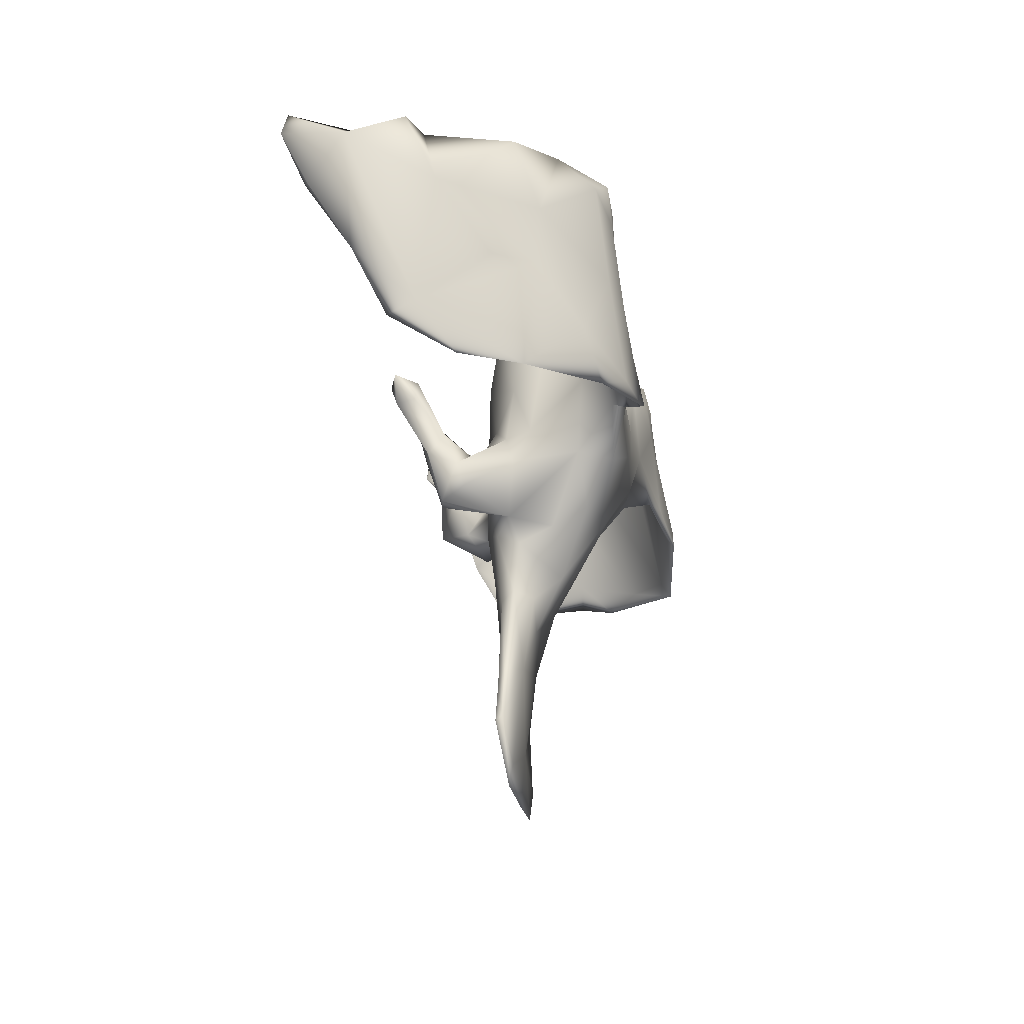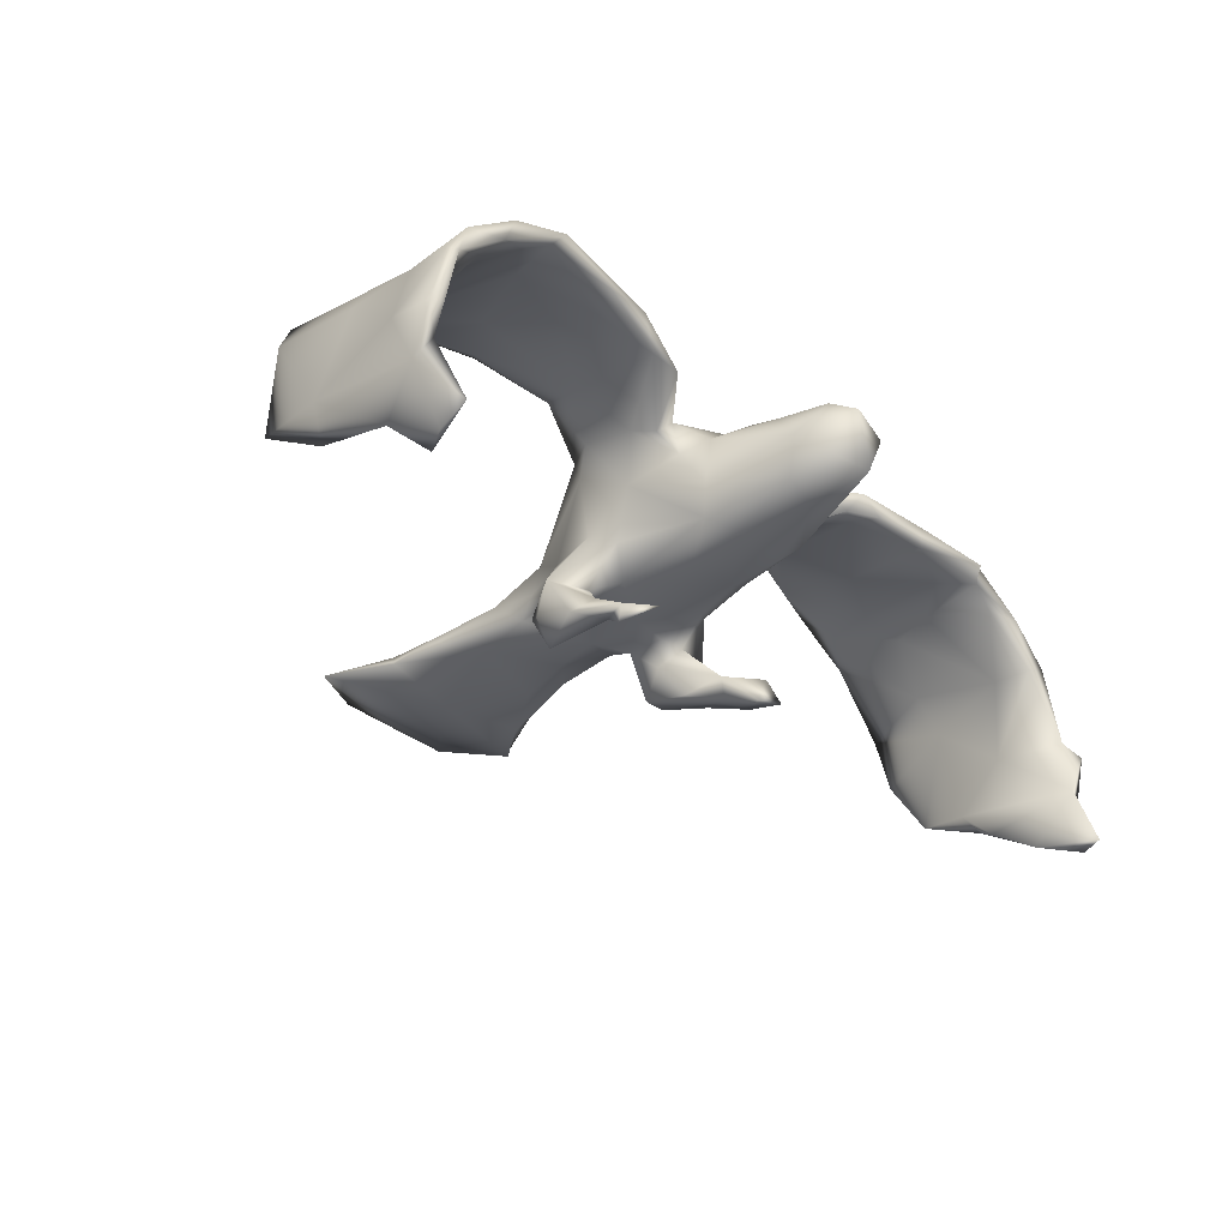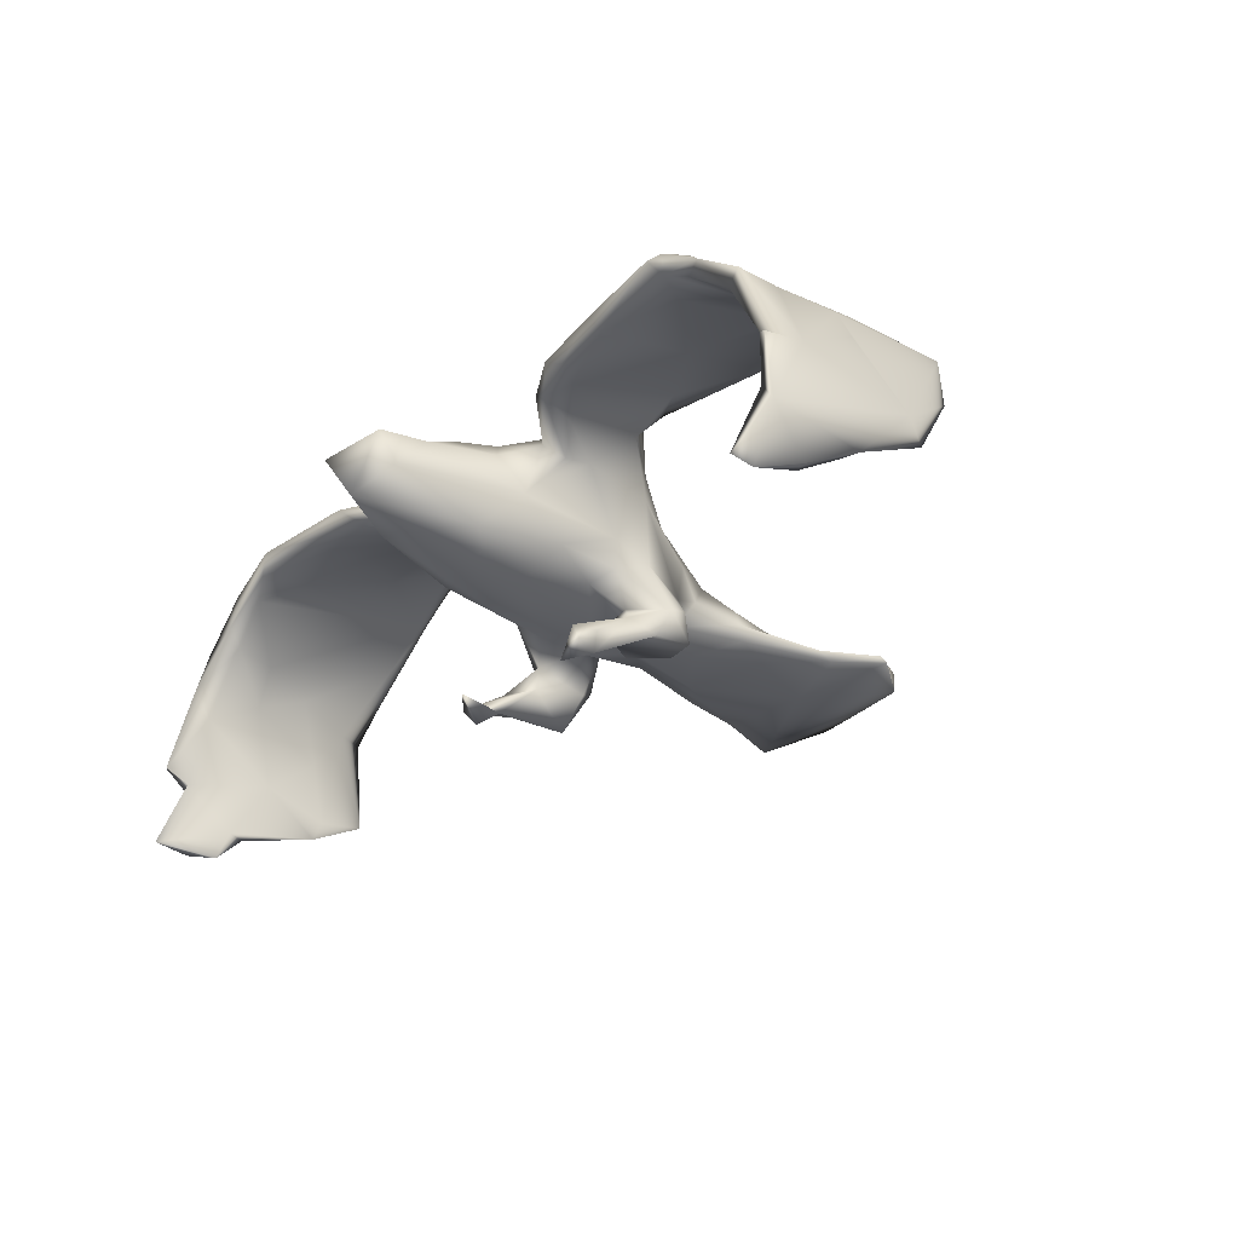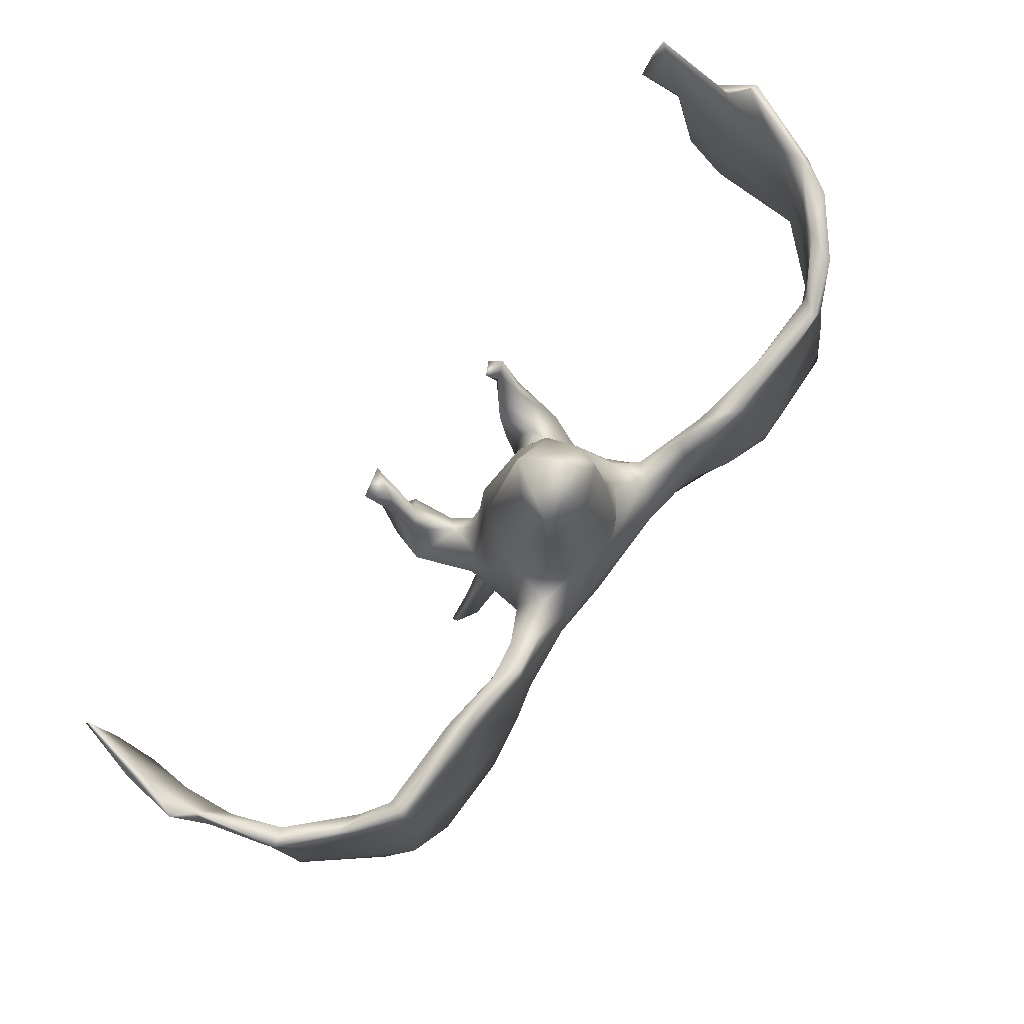
<metadata>
{"format":"obj","ext":"obj","renderer":"f3d","projection":"perspective","resolution":1024,"background":"white","views":[{"elev":-18.3,"azim":-84.0,"up":"+Y"},{"elev":-35.8,"azim":132.6,"up":"+Z"},{"elev":-31.8,"azim":-128.8,"up":"+Z"},{"elev":79.5,"azim":-52.0,"up":"+Y"}]}
</metadata>
<code>
v 0.753 0.2754 -0.1431
v 0.7684 0.2647 -0.1385
v 0.7356 0.2394 -0.1721
v 0.7473 0.2114 -0.2009
v 0.7387 0.1511 -0.08336
v 0.7364 -0.1024 0.01978
v 0.7335 -0.1146 -0.1472
v 0.7246 0.2415 0.005769
v 0.7129 0.2561 -0.001811
v 0.7275 0.05147 0.006209
v 0.7398 -0.003049 -0.1468
v 0.7066 -0.1176 0.08398
v 0.7099 0.2242 -0.04912
v 0.7175 0.1335 -0.2556
v 0.7278 -0.03105 -0.165
v 0.7254 0.08418 -0.1315
v 0.7158 0.159 0.02161
v 0.7103 0.1611 -0.2519
v 0.6977 0.1343 0.002127
v 0.7187 -0.00035 -0.06108
v 0.7139 -0.006842 -0.2107
v 0.69 0.04578 0.04287
v 0.7191 -0.05647 0.01962
v 0.7214 0.2958 -0.3066
v 0.6883 0.1956 -0.319
v 0.7132 0.2376 -0.3179
v 0.6904 0.2464 0.06561
v 0.6551 0.1423 0.06339
v 0.6295 -0.09915 0.1368
v 0.6383 0.2157 0.06753
v 0.6838 0.02522 0.08654
v 0.6003 0.2508 0.1428
v 0.6562 0.1505 0.09702
v 0.6183 0.2492 0.09137
v 0.565 0.03184 0.1887
v 0.5649 0.2263 0.1264
v 0.5318 0.2082 0.1816
v 0.5577 -0.1001 0.195
v 0.5242 0.2471 0.1498
v 0.5084 0.161 0.1593
v 0.5586 -0.1268 0.2137
v 0.5011 0.2576 0.183
v 0.4842 0.07815 0.2013
v 0.3891 0.2479 0.153
v 0.3667 -0.07761 0.2281
v 0.3836 -0.06068 0.2152
v 0.4333 0.2036 0.1869
v 0.3693 0.1969 0.1496
v 0.4457 0.02414 0.1905
v 0.301 0.2354 0.177
v 0.335 0.1433 0.1888
v 0.381 0.1254 0.1648
v 0.3757 -0.04742 0.226
v 0.2811 -0.02946 0.2053
v 0.1884 0.1915 0.1602
v 0.2473 0.04053 0.1679
v 0.2406 -0.03085 0.1851
v 0.2572 0.2128 0.1334
v 0.202 0.2151 0.1304
v 0.152 0.1249 0.09159
v 0.1608 0.0579 -0.2172
v 0.1419 -0.6173 -0.03459
v 0.1669 0.08329 0.1075
v 0.1985 0.04886 0.1709
v 0.1347 -0.07121 0.1417
v 0.1261 -0.5026 -0.03828
v 0.1693 -0.09716 -0.09999
v 0.1685 -0.04573 -0.1875
v 0.1713 -0.01226 0.1312
v 0.1456 -0.04832 0.09093
v 0.1326 -0.4934 -0.05942
v 0.1709 -0.1154 -0.1662
v 0.1243 0.135 0.1216
v 0.1243 -0.1731 -0.1177
v 0.132 -0.04112 -0.02148
v 0.136 0.004366 -0.2102
v 0.1115 -0.04349 0.1549
v 0.1462 -0.01082 -0.167
v 0.1495 0.04017 -0.2387
v 0.1353 0.04714 0.03437
v 0.1822 -0.6181 -0.05168
v 0.1339 -0.122 -0.2047
v 0.1403 0.04107 -0.2055
v 0.1187 -0.4052 -0.03827
v 0.1107 -0.1327 -0.02237
v 0.1085 5e-06 -0.04107
v 0.1146 0.09458 -0.2162
v 0.1179 -0.3916 -0.05796
v 0.09886 0.06314 0.1592
v 0.08856 -0.1294 -0.1504
v 0.1157 -0.05728 -0.1109
v 0.08839 -0.1637 -0.06267
v 0.07992 0.1588 -0.05843
v 0.1176 0.1419 0.05698
v 0.09376 -0.0371 -0.17
v 0.09652 0.1771 -0.007686
v 0.07814 -0.6732 -0.03444
v 0.08645 -0.2122 -0.02828
v 0.08575 -0.3017 -0.01036
v 0.0672 0.3336 0.02055
v 0.08514 0.1807 0.08559
v 0.07 -0.4125 -0.02088
v 0.08005 -0.1999 0.02788
v 0.0681 -0.02519 -0.08669
v 0.05466 0.2909 0.08262
v 0.07712 -0.2426 -0.06164
v 0.04591 0.3047 -0.03926
v 0.05779 -0.09801 -0.0961
v 0.06488 -0.1618 0.08701
v 0.06166 -0.3401 -0.07078
v 0.04158 -0.308 0.0153
v -0.01384 -0.5227 -0.05896
v 0.04151 0.1038 -0.08872
v -0.006742 -0.1632 -0.1021
v 0.05012 0.39 0.06039
v 0.01761 -0.1272 0.1214
v 0.02652 0.4292 0.04094
v 0.03236 0.1915 -0.07565
v -0.06053 -0.2645 0.03818
v -0.02082 0.407 -0.04158
v -0.01496 -0.06642 -0.1003
v 0.02958 0.2188 0.1269
v -0.03672 -0.2621 -0.08478
v -0.01121 0.3275 0.0876
v 0.004985 0.1775 0.1394
v -0.01432 0.2965 -0.05472
v -0.06486 0.2561 0.1044
v -0.07484 0.3965 0.05761
v -0.04476 -0.03374 0.1588
v 0.01132 -0.6613 -0.04335
v -0.04922 0.1016 -0.09248
v -0.08988 -0.4373 -0.02771
v -0.05326 -0.1468 0.1072
v -0.01093 -0.5746 -0.03326
v -0.07593 0.364 0.009414
v -0.07331 0.1726 0.1272
v -0.1139 0.06091 0.1559
v -0.08988 0.2159 -0.05178
v -0.08015 0.3115 0.06959
v -0.07656 -0.07272 -0.09992
v -0.063 -0.3629 -0.007736
v -0.1483 -0.003883 0.1567
v -0.06736 0.1896 -0.07514
v -0.09735 0.1915 0.08851
v -0.08019 -0.1895 -0.076
v -0.1084 -0.181 0.02601
v -0.09717 -0.097 -0.135
v -0.1063 -0.2096 -0.03299
v -0.1122 -0.05743 -0.109
v -0.08171 -0.1453 -0.09093
v -0.09425 0.002865 -0.07596
v -0.07697 -0.3785 -0.07108
v -0.095 -0.3105 -0.008696
v -0.1165 -0.1634 -0.05121
v -0.09983 -0.1442 0.0877
v -0.1171 0.07606 -0.04204
v -0.1204 -0.1445 -0.1698
v -0.1251 0.1547 0.01494
v -0.1379 0.1313 0.1102
v -0.1011 -0.3164 -0.06511
v -0.114 -0.05714 -0.2002
v -0.1605 -0.06073 0.07666
v -0.1112 -0.2982 -0.04297
v -0.1302 -0.02271 -0.05455
v -0.1348 0.005349 -0.1805
v -0.201 -0.5515 -0.0651
v -0.1514 -0.002341 -0.2131
v -0.1527 -0.6171 -0.04025
v -0.1821 0.08969 -0.2499
v -0.1641 -0.02202 -0.1619
v -0.1296 0.08376 -0.2649
v -0.1564 0.08135 -0.2115
v -0.1748 0.06493 0.08482
v -0.1444 -0.01104 -0.01003
v -0.1483 -0.4461 -0.05534
v -0.163 -0.1462 -0.1651
v -0.1535 -0.07262 -0.04057
v -0.171 0.04646 -0.216
v -0.1808 -0.1225 -0.1219
v -0.1718 0.1115 0.07683
v -0.1821 -0.06404 -0.188
v -0.1467 -0.4762 -0.06644
v -0.1337 0.09317 0.1493
v -0.1602 0.04266 -0.2499
v -0.1458 -0.07292 0.1369
v -0.2376 0.2053 0.1143
v -0.1927 -0.08594 -0.1364
v -0.2156 0.004065 0.1419
v -0.1976 0.1916 0.1442
v -0.1979 -0.543 -0.05375
v -0.1216 -0.6489 -0.04998
v -0.2576 0.02604 0.1738
v -0.2146 0.1328 0.1095
v -0.2741 0.163 0.1647
v -0.2558 -0.01808 0.1688
v -0.278 0.1806 0.1265
v -0.2642 0.2243 0.156
v -0.3111 -0.01166 0.188
v -0.3048 0.2233 0.1285
v -0.3983 -0.07153 0.2039
v -0.4002 0.2452 0.1492
v -0.4288 -0.0853 0.1924
v -0.3837 0.1668 0.159
v -0.4561 -0.007586 0.1894
v -0.3107 0.004914 0.1686
v -0.428 0.07074 0.1468
v -0.4842 0.2405 0.1607
v -0.412 0.2307 0.1191
v -0.463 0.1587 0.1636
v -0.5501 0.03232 0.181
v -0.5258 0.1785 0.1349
v -0.5361 -0.1244 0.2044
v -0.5655 0.2375 0.124
v -0.5612 0.18 0.1637
v -0.5526 0.2587 0.1477
v -0.5866 -0.09557 0.1798
v -0.5702 0.2445 0.158
v -0.6586 0.2534 0.08497
v -0.5573 0.002053 0.1656
v -0.6044 0.06127 0.1602
v -0.5946 0.107 0.1308
v -0.607 0.2238 0.1411
v -0.6116 0.2287 0.09552
v -0.6177 0.03085 0.1279
v -0.6049 -0.1091 0.1845
v -0.6992 0.002676 0.0562
v -0.6456 -0.1275 0.1493
v -0.764 0.2982 -0.3316
v -0.7062 0.1671 0.01845
v -0.6654 -0.04154 0.1239
v -0.7359 0.2469 0.02264
v -0.7693 0.2632 -0.3407
v -0.7049 0.2388 0.01087
v -0.7374 0.0177 -0.01302
v -0.7049 0.1445 0.06015
v -0.7203 0.04585 0.05374
v -0.7461 -0.1307 0.03617
v -0.7554 0.09429 -0.2447
v -0.7745 -0.03093 -0.1237
v -0.7523 0.05048 -0.01163
v -0.7529 0.1251 -0.103
v -0.7607 0.03444 -0.1826
v -0.7583 0.1764 -0.3014
v -0.7663 0.06465 -0.2257
v -0.7701 0.1731 -0.2946
v -0.7639 -0.1166 -0.06117
v -0.7767 0.169 -0.09364
v -0.7727 0.2469 -0.1139
v -0.7708 -0.05352 -0.167
v -0.778 0.2518 -0.2089
v -0.7946 0.2464 -0.2366
v -0.8015 0.2646 -0.1388
f 55 59 73
f 101 122 125
f 193 196 186
f 226 216 227
f 28 29 38
f 116 77 129
f 129 142 185
f 155 185 162
f 162 185 188
f 224 216 226
f 22 29 28
f 63 56 69
f 173 162 188
f 31 33 35
f 36 28 38
f 58 56 63
f 158 173 180
f 180 173 193
f 173 188 193
f 221 219 224
f 220 222 235
f 221 224 229
f 230 220 235
f 230 235 236
f 224 226 229
f 30 28 36
f 60 58 63
f 59 60 73
f 60 63 94
f 73 60 94
f 73 94 101
f 89 73 125
f 73 101 125
f 136 144 159
f 159 144 158
f 136 159 183
f 159 158 180
f 189 159 186
f 159 180 186
f 180 193 186
f 223 213 221
f 223 221 229
f 33 27 32
f 34 30 36
f 58 60 59
f 101 105 122
f 101 100 105
f 125 127 136
f 136 127 144
f 127 139 144
f 144 139 158
f 213 223 218
f 222 218 235
f 218 223 233
f 27 34 32
f 122 105 124
f 122 124 127
f 127 124 139
f 218 231 235
f 231 218 233
f 105 100 115
f 105 115 124
f 124 128 139
f 56 46 57
f 49 46 56
f 35 43 53
f 38 49 40
f 212 210 225
f 204 210 212
f 202 200 212
f 200 204 212
f 46 41 45
f 41 35 53
f 49 38 46
f 216 212 227
f 29 41 38
f 4 26 24
f 232 243 245
f 23 15 7
f 18 24 25
f 14 25 26
f 74 67 85
f 157 150 154
f 15 23 20
f 164 149 187
f 81 71 66
f 71 81 112
f 112 166 182
f 110 71 112
f 152 112 182
f 190 182 166
f 110 88 71
f 110 112 152
f 160 152 182
f 175 160 182
f 123 110 152
f 110 123 114
f 11 6 7
f 72 67 74
f 82 72 74
f 74 92 90
f 140 150 147
f 157 154 176
f 176 154 179
f 246 239 249
f 234 246 249
f 72 68 67
f 91 95 90
f 140 147 149
f 147 150 157
f 147 157 161
f 149 147 165
f 149 170 187
f 176 179 187
f 16 15 20
f 87 61 79
f 169 171 184
f 184 171 167
f 228 251 250
f 243 228 250
f 3 24 18
f 166 191 190
f 112 191 166
f 62 134 97
f 112 81 130
f 62 81 66
f 251 247 252
f 248 250 252
f 13 1 3
f 9 1 13
f 247 248 252
f 19 22 28
f 236 247 240
f 229 226 234
f 158 174 173
f 94 80 96
f 96 80 93
f 63 80 94
f 63 69 80
f 31 17 33
f 31 10 17
f 174 162 173
f 80 69 70
f 23 29 22
f 65 64 77
f 237 227 230
f 146 155 162
f 69 65 70
f 145 148 154
f 69 57 65
f 74 85 92
f 90 92 108
f 121 114 150
f 114 145 150
f 150 145 154
f 179 154 177
f 85 67 75
f 75 67 86
f 91 90 108
f 104 91 108
f 108 114 121
f 140 121 150
f 164 187 177
f 179 177 187
f 67 91 86
f 86 91 104
f 104 121 131
f 104 108 121
f 131 121 151
f 121 140 151
f 151 140 149
f 156 151 164
f 151 149 164
f 241 234 242
f 93 104 113
f 113 104 131
f 240 247 239
f 13 16 19
f 16 20 19
f 93 113 118
f 118 113 131
f 251 239 247
f 4 2 5
f 248 233 241
f 248 241 250
f 9 2 1
f 103 65 109
f 103 70 65
f 70 103 85
f 23 12 29
f 119 155 146
f 119 133 155
f 119 116 133
f 111 116 119
f 111 109 116
f 103 109 111
f 124 117 128
f 124 115 117
f 139 128 135
f 177 162 174
f 70 85 75
f 6 10 31
f 246 237 239
f 238 242 244
f 154 146 162
f 154 162 177
f 23 6 12
f 148 146 154
f 148 119 146
f 153 119 148
f 85 103 98
f 141 119 153
f 111 119 141
f 99 103 111
f 99 98 103
f 128 120 135
f 117 120 128
f 251 232 245
f 117 100 120
f 100 107 120
f 115 100 117
f 231 233 248
f 139 135 158
f 135 138 158
f 100 96 107
f 27 9 34
f 8 9 27
f 235 231 247
f 223 229 233
f 101 96 100
f 9 30 34
f 19 28 30
f 13 19 30
f 9 13 30
f 17 27 33
f 17 8 27
f 235 247 236
f 94 96 101
f 31 12 6
f 155 133 185
f 133 129 185
f 116 129 133
f 109 77 116
f 109 65 77
f 12 35 41
f 12 31 35
f 2 4 3
f 29 12 41
f 39 44 42
f 32 34 42
f 217 218 222
f 217 213 218
f 215 213 217
f 214 217 222
f 207 215 217
f 214 207 217
f 211 213 208
f 215 208 213
f 201 215 207
f 208 206 211
f 208 215 201
f 201 207 209
f 203 201 209
f 199 208 201
f 197 199 201
f 199 196 208
f 194 201 203
f 194 197 201
f 197 186 199
f 199 186 196
f 194 189 197
f 197 189 186
f 125 122 127
f 50 59 55
f 59 50 58
f 55 51 50
f 44 58 50
f 44 48 58
f 42 44 50
f 51 47 50
f 47 42 50
f 40 52 48
f 39 48 44
f 39 40 48
f 37 42 47
f 39 36 40
f 42 34 39
f 32 42 37
f 34 36 39
f 33 32 37
f 35 33 37
f 220 214 222
f 209 207 214
f 208 196 206
f 183 189 194
f 53 51 54
f 195 202 205
f 200 198 204
f 206 205 202
f 206 202 219
f 219 202 216
f 219 216 224
f 210 220 225
f 53 43 51
f 54 51 64
f 64 89 77
f 77 89 129
f 129 89 137
f 129 137 142
f 193 188 196
f 188 195 205
f 196 188 205
f 204 198 203
f 225 220 230
f 36 38 40
f 52 40 49
f 52 49 56
f 48 52 56
f 58 48 56
f 64 51 55
f 89 64 55
f 89 125 137
f 183 137 136
f 137 183 142
f 142 183 192
f 183 194 192
f 192 194 198
f 198 194 203
f 196 205 206
f 204 203 209
f 204 209 210
f 211 206 219
f 210 209 214
f 213 211 221
f 210 214 220
f 221 211 219
f 35 37 43
f 37 47 43
f 43 47 51
f 183 159 189
f 137 125 136
f 55 73 89
f 243 232 228
f 202 198 200
f 251 228 232
f 134 62 66
f 6 11 10
f 82 74 90
f 252 250 251
f 2 3 1
f 241 242 250
f 16 3 18
f 3 16 13
f 244 239 251
f 242 238 250
f 83 61 87
f 11 4 5
f 78 61 83
f 242 234 249
f 170 181 187
f 147 161 165
f 91 78 95
f 83 76 95
f 78 83 95
f 91 67 78
f 68 61 78
f 67 68 78
f 249 239 244
f 149 165 170
f 145 163 148
f 145 160 163
f 123 160 145
f 114 123 145
f 108 106 114
f 108 92 106
f 92 98 106
f 181 176 187
f 170 165 172
f 68 72 82
f 82 90 95
f 161 157 167
f 167 157 176
f 167 176 181
f 230 236 237
f 68 82 76
f 68 76 61
f 76 82 95
f 165 161 167
f 184 167 181
f 170 184 181
f 69 56 57
f 79 61 76
f 79 76 87
f 87 76 83
f 171 165 167
f 170 172 178
f 92 85 98
f 106 110 114
f 99 106 98
f 132 153 163
f 132 141 153
f 160 123 152
f 102 99 111
f 106 88 110
f 99 88 106
f 84 88 99
f 132 163 175
f 163 160 175
f 102 141 132
f 102 84 99
f 168 132 190
f 190 132 175
f 134 102 132
f 134 66 102
f 66 84 102
f 84 71 88
f 66 71 84
f 134 132 168
f 120 126 138
f 107 126 120
f 231 248 247
f 126 143 138
f 107 118 126
f 96 93 107
f 8 2 9
f 233 229 241
f 118 131 143
f 126 118 143
f 107 93 118
f 5 8 17
f 5 2 8
f 241 229 234
f 138 156 158
f 131 151 156
f 138 143 156
f 143 131 156
f 5 17 10
f 93 86 104
f 80 86 93
f 19 20 22
f 20 23 22
f 11 5 10
f 156 164 174
f 80 75 86
f 70 75 80
f 236 240 239
f 174 164 177
f 163 153 148
f 102 111 141
f 120 138 135
f 158 156 174
f 4 14 26
f 238 243 250
f 3 4 24
f 172 169 178
f 184 178 169
f 172 171 169
f 171 172 165
f 4 11 14
f 170 178 184
f 190 175 182
f 245 244 251
f 21 16 18
f 54 64 57
f 57 64 65
f 16 21 15
f 57 45 54
f 238 245 243
f 14 18 25
f 185 142 192
f 112 130 191
f 225 230 227
f 212 225 227
f 130 81 97
f 62 97 81
f 195 198 202
f 216 202 212
f 45 41 53
f 38 41 46
f 236 239 237
f 191 168 190
f 130 134 168
f 244 242 249
f 130 97 134
f 195 188 192
f 14 11 21
f 237 226 227
f 234 237 246
f 226 237 234
f 57 46 45
f 130 168 191
f 238 244 245
f 18 14 21
f 195 192 198
f 21 11 7
f 45 53 54
f 7 15 21
f 26 25 24
f 23 7 6
f 188 185 192

</code>
